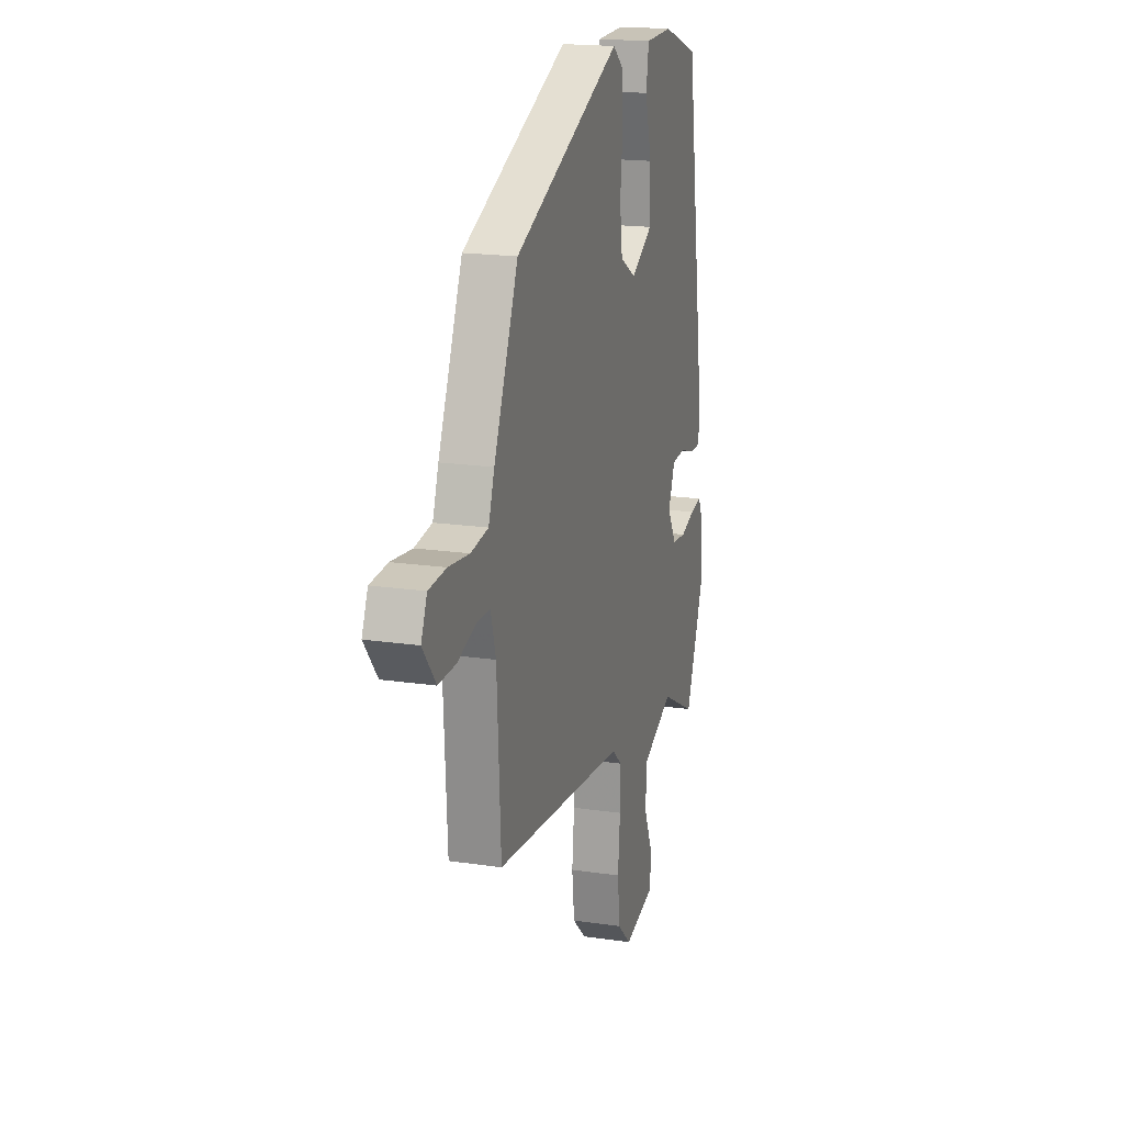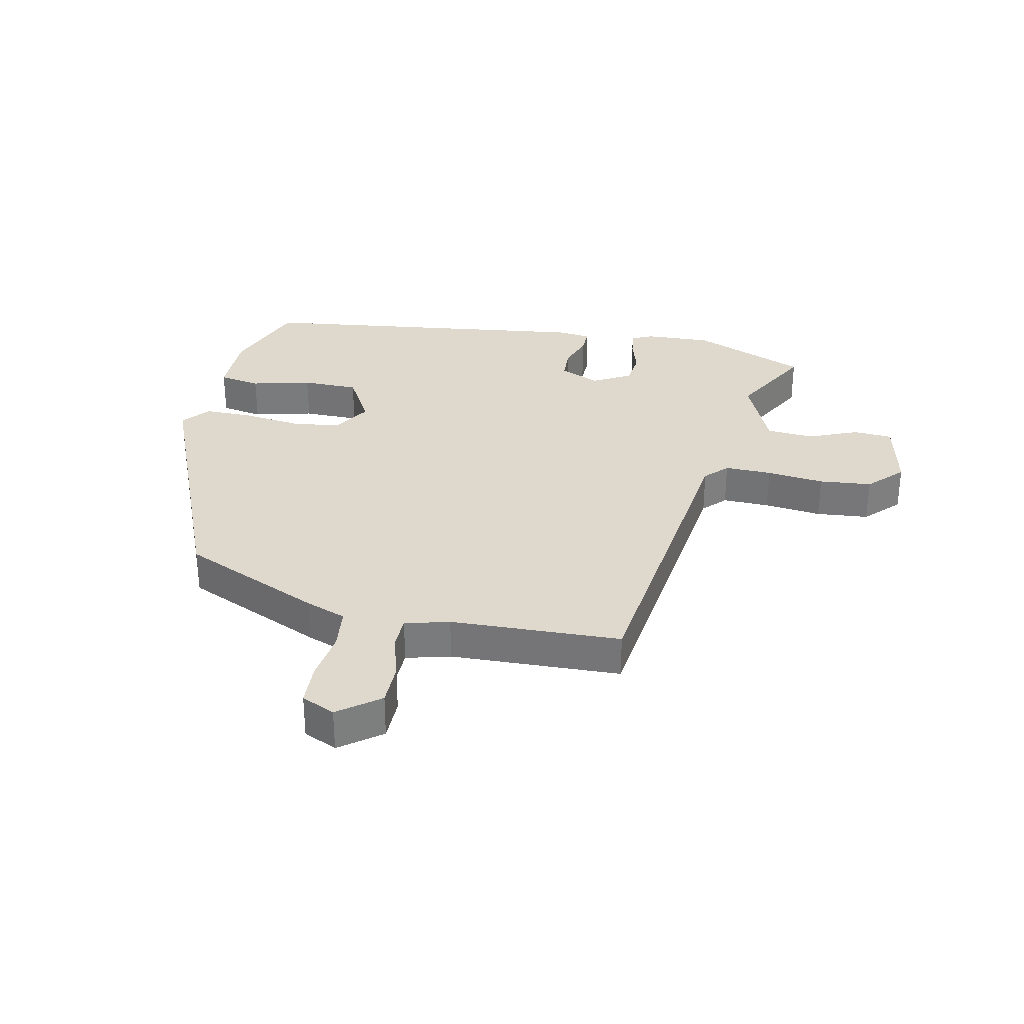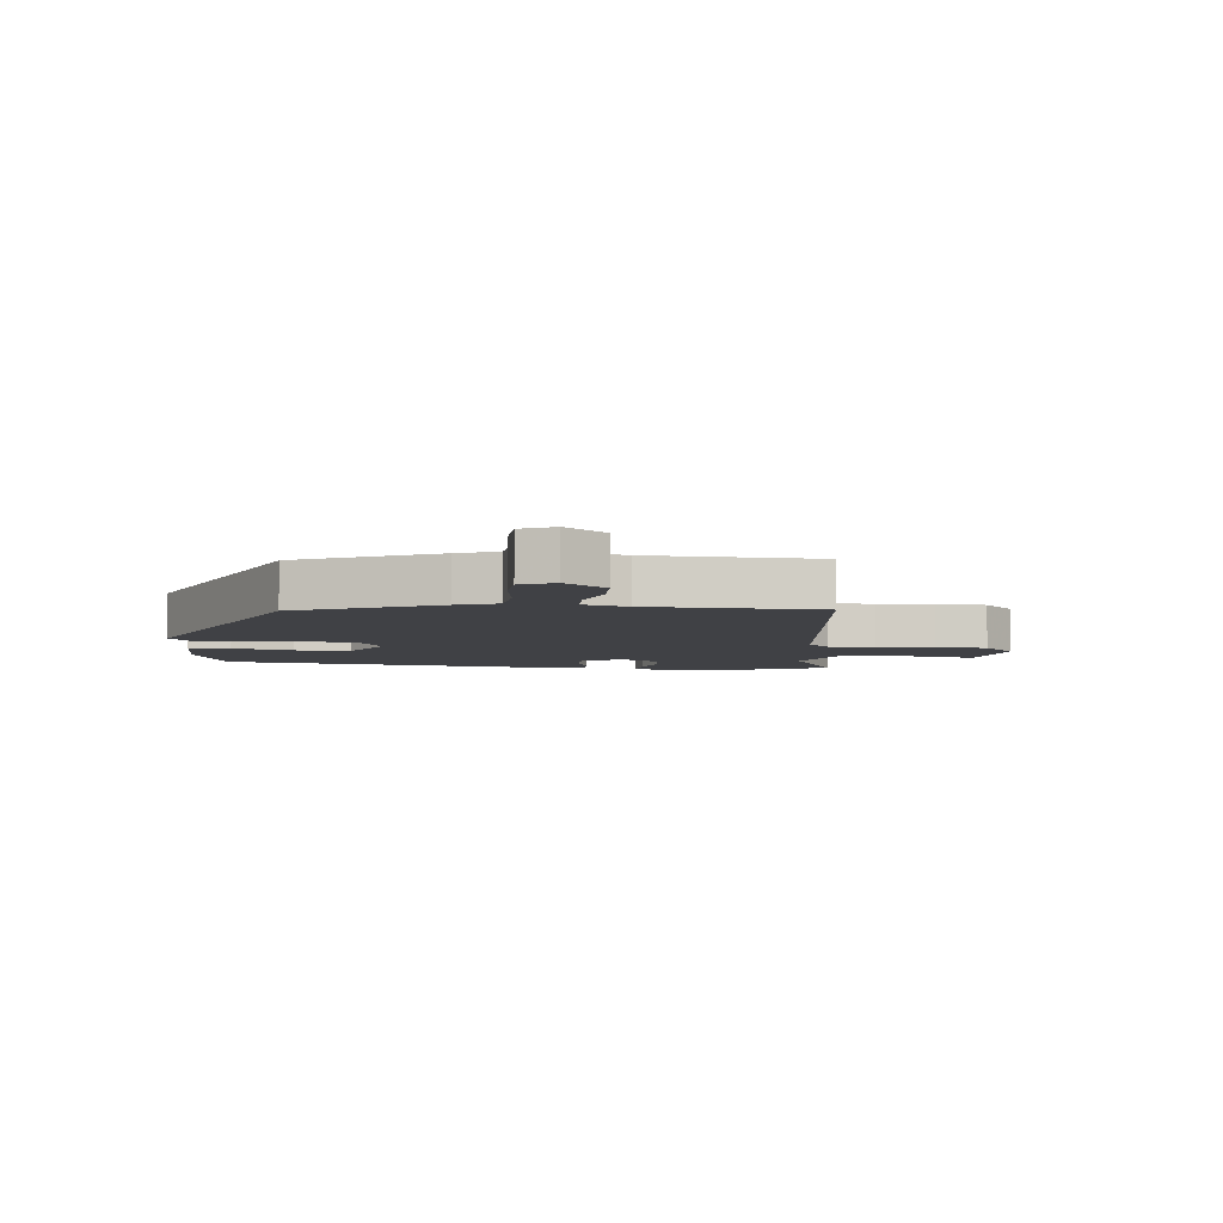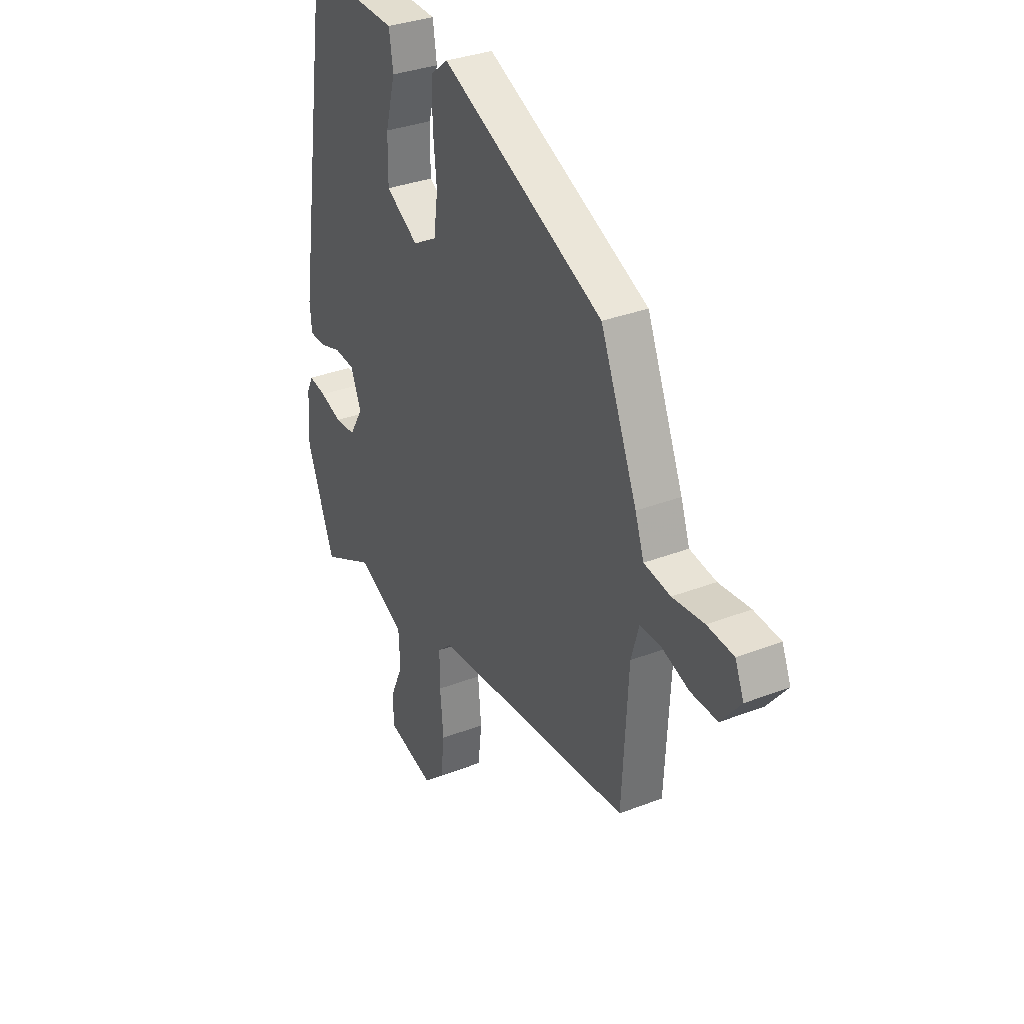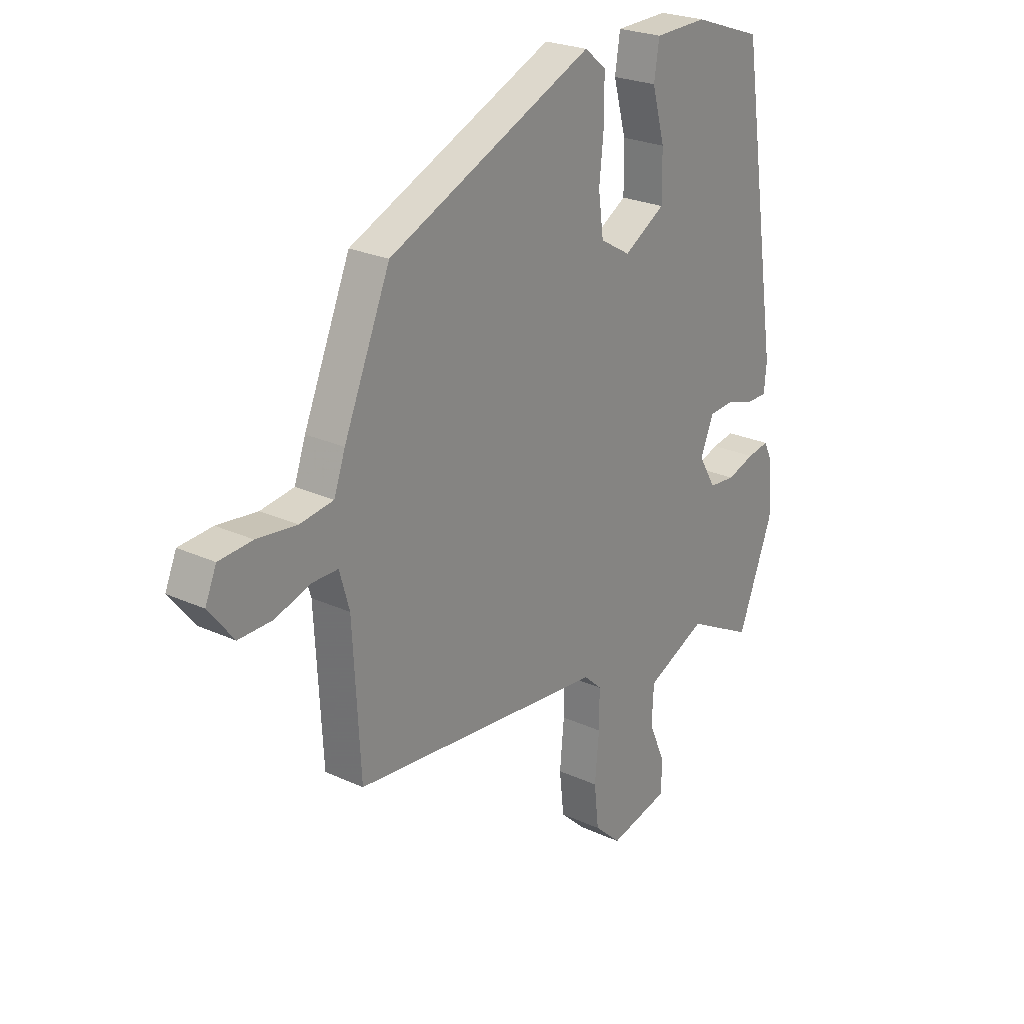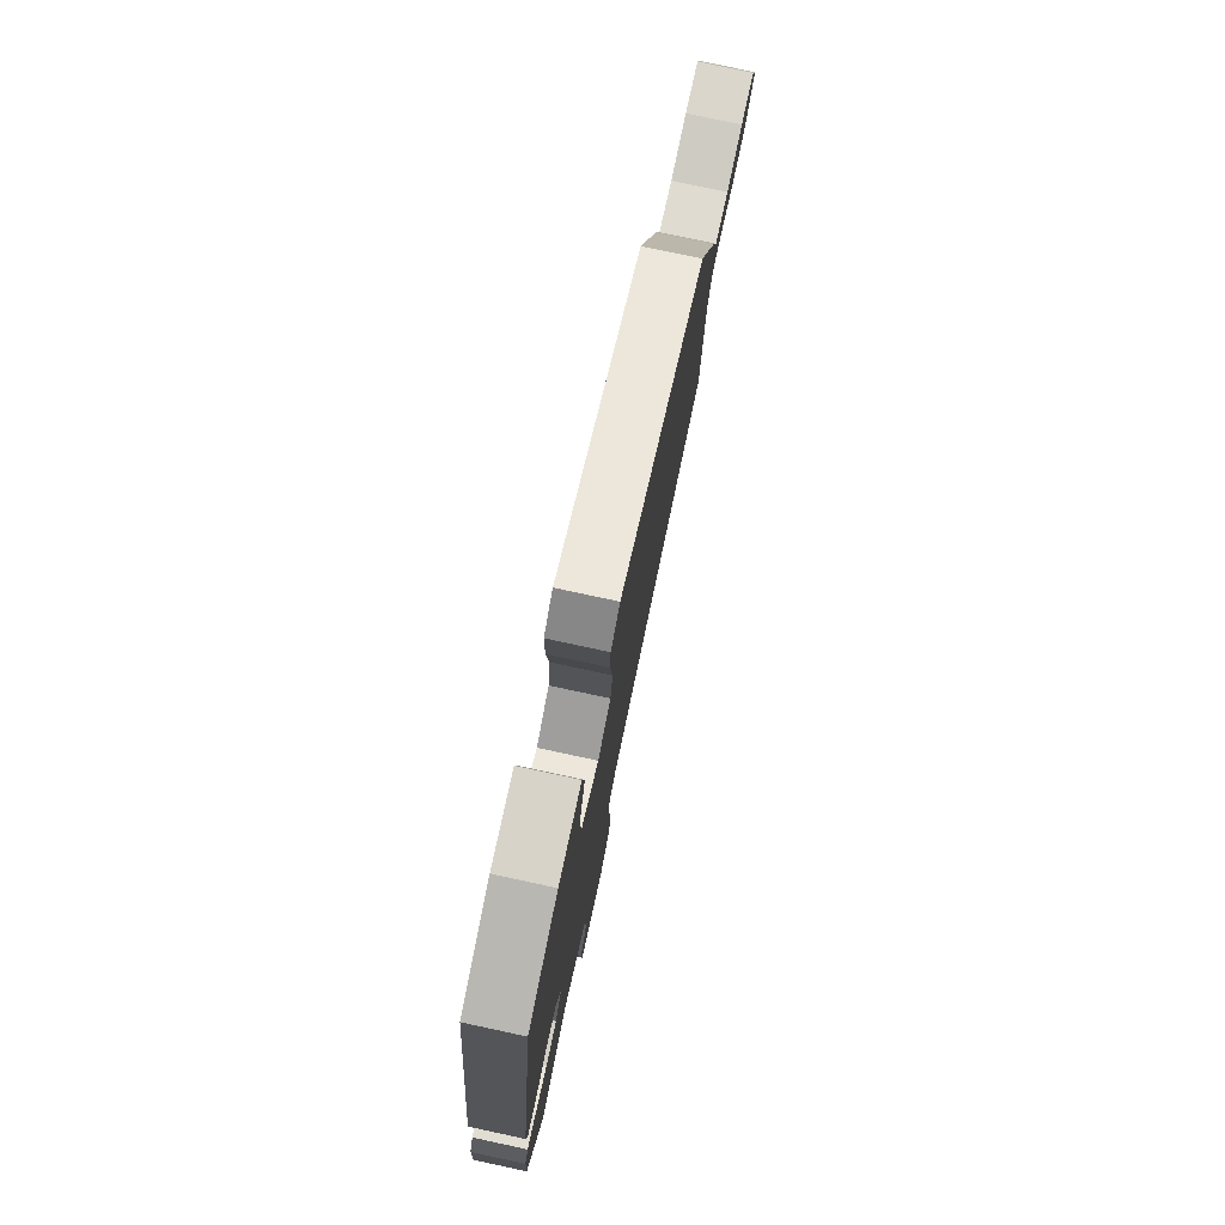
<metadata>
{"format":"obj","ext":"obj","renderer":"f3d","projection":"perspective","resolution":1024,"background":"white","views":[{"elev":18.3,"azim":106.1,"up":"+Z"},{"elev":31.9,"azim":103.1,"up":"+Y"},{"elev":-5.8,"azim":85.0,"up":"+Y"},{"elev":33.4,"azim":62.1,"up":"+Z"},{"elev":24.4,"azim":127.2,"up":"+Z"},{"elev":78.2,"azim":-77.9,"up":"+Z"}]}
</metadata>
<code>
v 0.451 0.07 0.354
v 0.55 0.07 0.12
v 0.574 0.07 0.052
v 0.645 0.07 0.042
v 0.73 0.07 0.052
v 0.801 0.07 0.047
v 0.825 0.07 -0.009
v 0.772 0.07 -0.076
v 0.7 0.07 -0.075
v 0.626 0.07 -0.051
v 0.57 0.07 -0.051
v 0.549 0.07 -0.124
v 0.533 0.07 -0.407
v -0.008 0.07 -0.462
v -0.046 0.07 -0.497
v -0.046 0.07 -0.575
v -0.037 0.07 -0.671
v -0.047 0.07 -0.758
v -0.104 0.07 -0.811
v -0.231 0.07 -0.781
v -0.234 0.07 -0.716
v -0.198 0.07 -0.635
v -0.202 0.07 -0.556
v -0.33 0.07 -0.498
v -0.472 0.07 -0.572
v -0.547 0.07 -0.38
v -0.54 0.07 -0.269
v -0.523 0.07 -0.234
v -0.476 0.07 -0.242
v -0.417 0.07 -0.261
v -0.361 0.07 -0.256
v -0.324 0.07 -0.194
v -0.352 0.07 -0.126
v -0.407 0.07 -0.122
v -0.466 0.07 -0.141
v -0.51 0.07 -0.141
v -0.515 0.07 -0.084
v -0.43 0.07 0.481
v -0.283 0.07 0.532
v -0.171 0.07 0.529
v -0.16 0.07 0.459
v -0.187 0.07 0.36
v -0.188 0.07 0.266
v -0.1 0.07 0.214
v -0.035 0.07 0.252
v -0.024 0.07 0.333
v -0.034 0.07 0.429
v -0.033 0.07 0.509
v 0.013 0.07 0.546
v 0.451 0 0.354
v 0.55 0 0.12
v 0.574 0 0.052
v 0.645 0 0.042
v 0.73 0 0.052
v 0.801 0 0.047
v 0.825 0 -0.009
v 0.772 0 -0.076
v 0.7 0 -0.075
v 0.626 0 -0.051
v 0.57 0 -0.051
v 0.549 0 -0.124
v 0.533 0 -0.407
v -0.008 0 -0.462
v -0.046 0 -0.497
v -0.046 0 -0.575
v -0.037 0 -0.671
v -0.047 0 -0.758
v -0.104 0 -0.811
v -0.231 0 -0.781
v -0.234 0 -0.716
v -0.198 0 -0.635
v -0.202 0 -0.556
v -0.33 0 -0.498
v -0.472 0 -0.572
v -0.547 0 -0.38
v -0.54 0 -0.269
v -0.523 0 -0.234
v -0.476 0 -0.242
v -0.417 0 -0.261
v -0.361 0 -0.256
v -0.324 0 -0.194
v -0.352 0 -0.126
v -0.407 0 -0.122
v -0.466 0 -0.141
v -0.51 0 -0.141
v -0.515 0 -0.084
v -0.43 0 0.481
v -0.283 0 0.532
v -0.171 0 0.529
v -0.16 0 0.459
v -0.187 0 0.36
v -0.188 0 0.266
v -0.1 0 0.214
v -0.035 0 0.252
v -0.024 0 0.333
v -0.034 0 0.429
v -0.033 0 0.509
v 0.013 0 0.546
f 1 2 3
f 49 1 3
f 48 49 3
f 47 48 3
f 46 47 3
f 45 46 3
f 44 45 3
f 40 41 42
f 39 40 42
f 38 39 42
f 37 38 42
f 36 37 42
f 35 36 42
f 34 35 42
f 33 34 42 43
f 32 33 43 44
f 28 29 30
f 27 28 30
f 26 27 30
f 25 26 30
f 24 25 30
f 23 24 30 31
f 20 21 22
f 19 20 22
f 18 19 22
f 17 18 22
f 16 17 22
f 15 16 22 23
f 23 31 32
f 15 23 32
f 14 15 32
f 8 9 10
f 7 8 10
f 6 7 10
f 5 6 10
f 4 5 10
f 3 4 10 11
f 44 3 11 12
f 14 32 44
f 13 14 44
f 12 13 44
f 52 51 50
f 52 50 98
f 52 98 97
f 52 97 96
f 52 96 95
f 52 95 94
f 52 94 93
f 91 90 89
f 91 89 88
f 91 88 87
f 91 87 86
f 91 86 85
f 91 85 84
f 91 84 83
f 92 91 83 82
f 93 92 82 81
f 79 78 77
f 79 77 76
f 79 76 75
f 79 75 74
f 79 74 73
f 80 79 73 72
f 71 70 69
f 71 69 68
f 71 68 67
f 71 67 66
f 71 66 65
f 72 71 65 64
f 81 80 72
f 81 72 64
f 81 64 63
f 59 58 57
f 59 57 56
f 59 56 55
f 59 55 54
f 59 54 53
f 60 59 53 52
f 61 60 52 93
f 93 81 63
f 93 63 62
f 93 62 61
f 1 50 51 2
f 2 51 52 3
f 3 52 53 4
f 4 53 54 5
f 5 54 55 6
f 6 55 56 7
f 7 56 57 8
f 8 57 58 9
f 9 58 59 10
f 10 59 60 11
f 11 60 61 12
f 12 61 62 13
f 13 62 63 14
f 14 63 64 15
f 15 64 65 16
f 16 65 66 17
f 17 66 67 18
f 18 67 68 19
f 19 68 69 20
f 20 69 70 21
f 21 70 71 22
f 22 71 72 23
f 23 72 73 24
f 24 73 74 25
f 25 74 75 26
f 26 75 76 27
f 27 76 77 28
f 28 77 78 29
f 29 78 79 30
f 30 79 80 31
f 31 80 81 32
f 32 81 82 33
f 33 82 83 34
f 34 83 84 35
f 35 84 85 36
f 36 85 86 37
f 37 86 87 38
f 38 87 88 39
f 39 88 89 40
f 40 89 90 41
f 41 90 91 42
f 42 91 92 43
f 43 92 93 44
f 44 93 94 45
f 45 94 95 46
f 46 95 96 47
f 47 96 97 48
f 48 97 98 49
f 49 98 50 1

</code>
